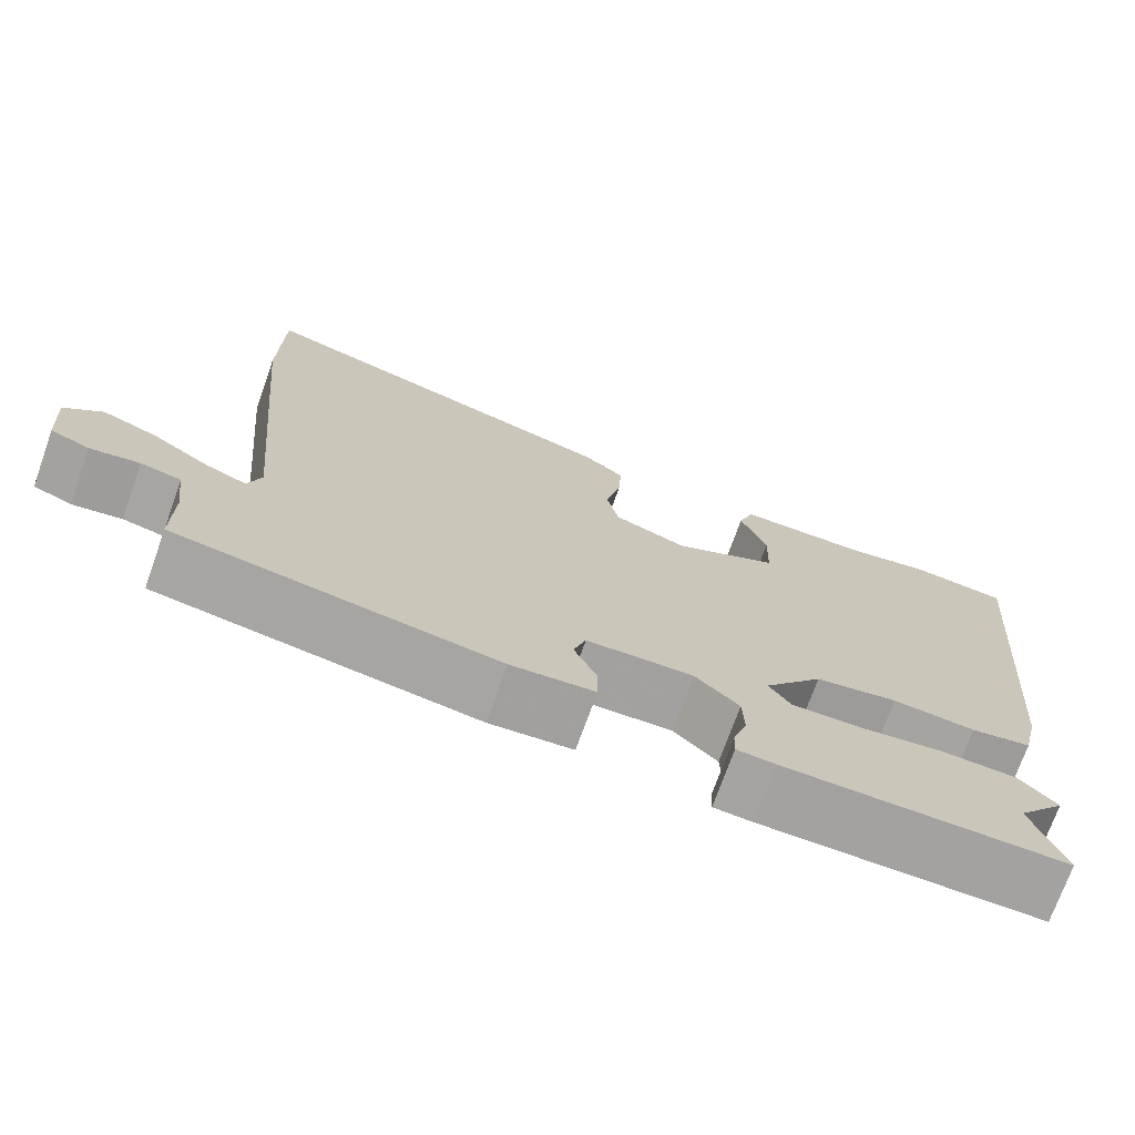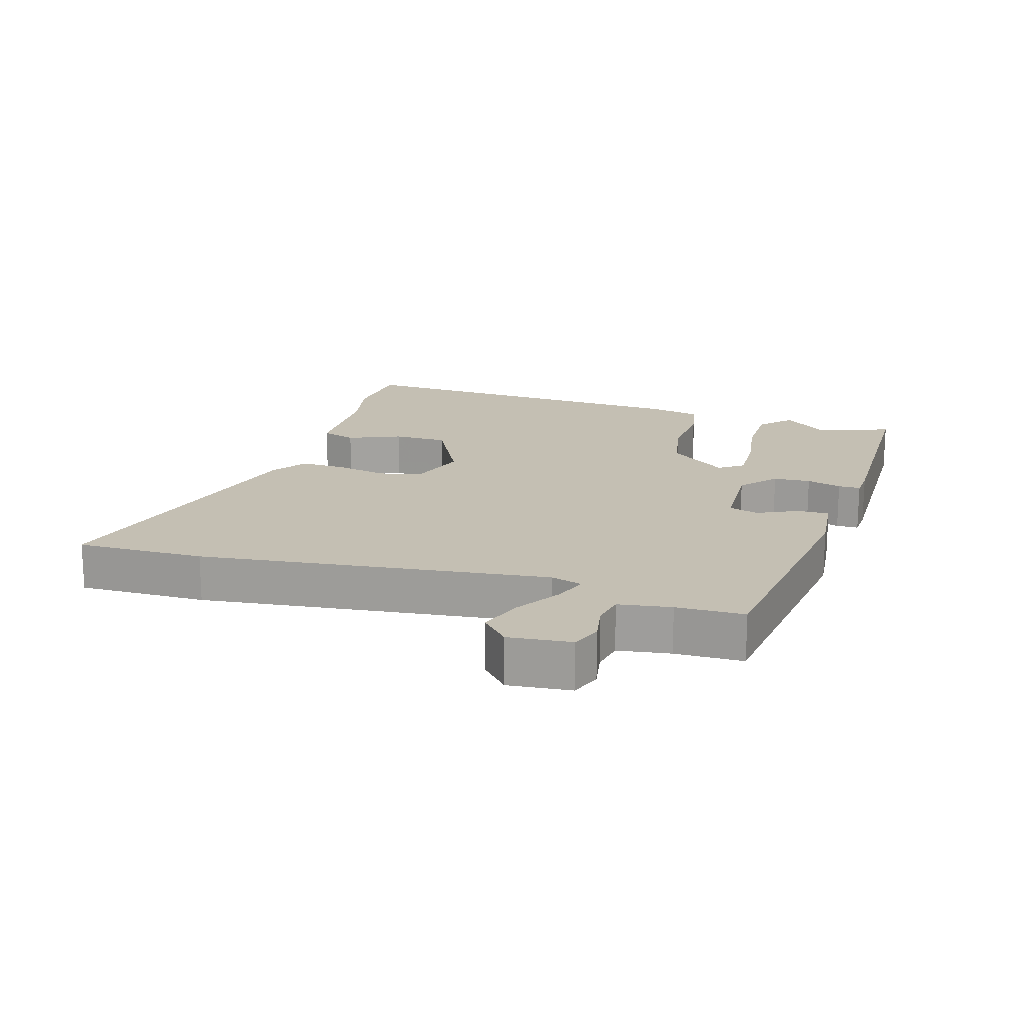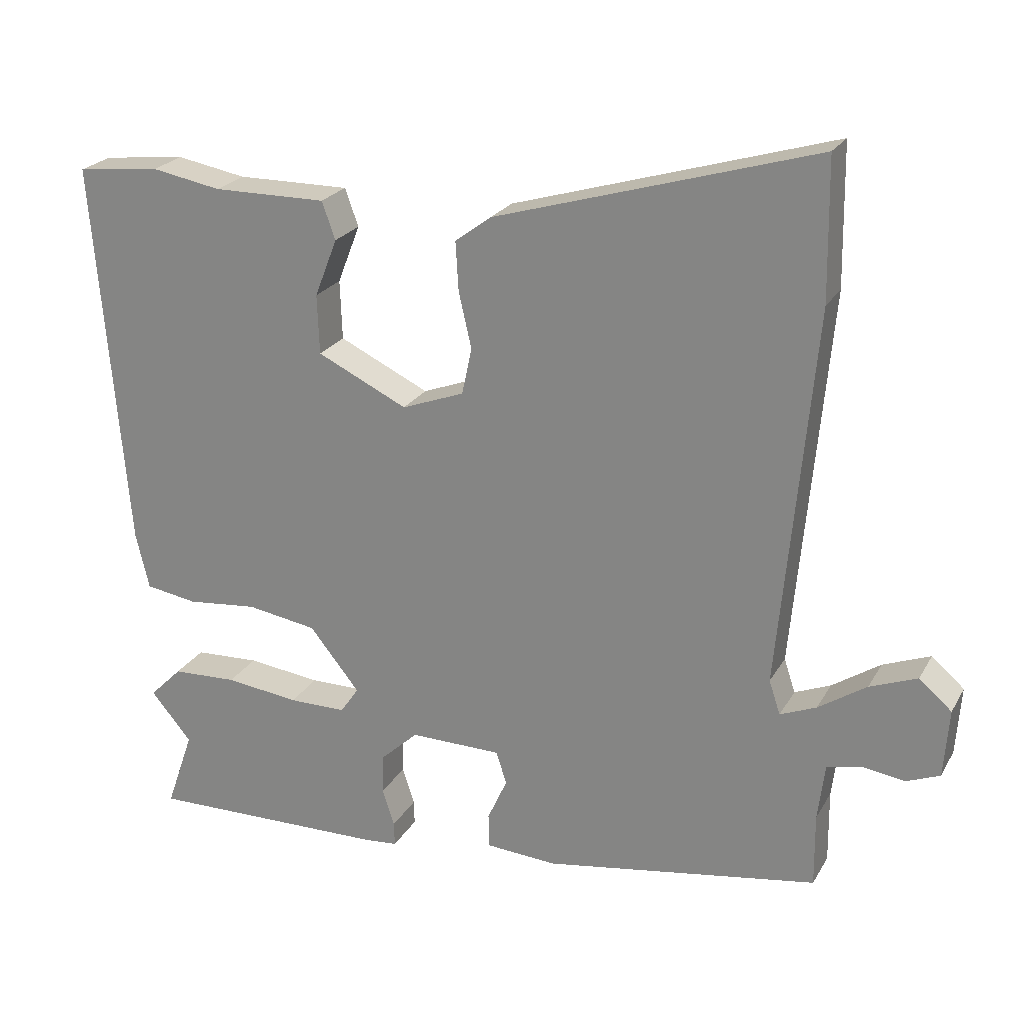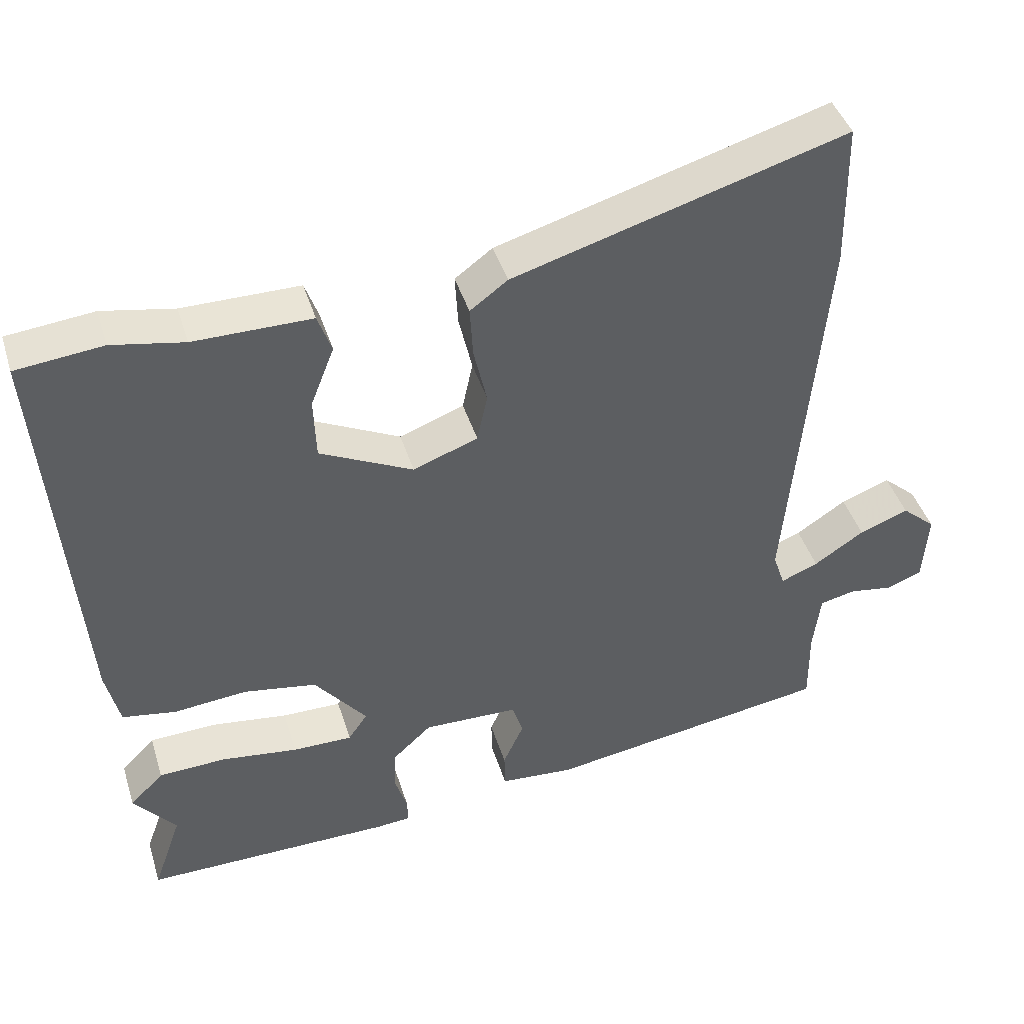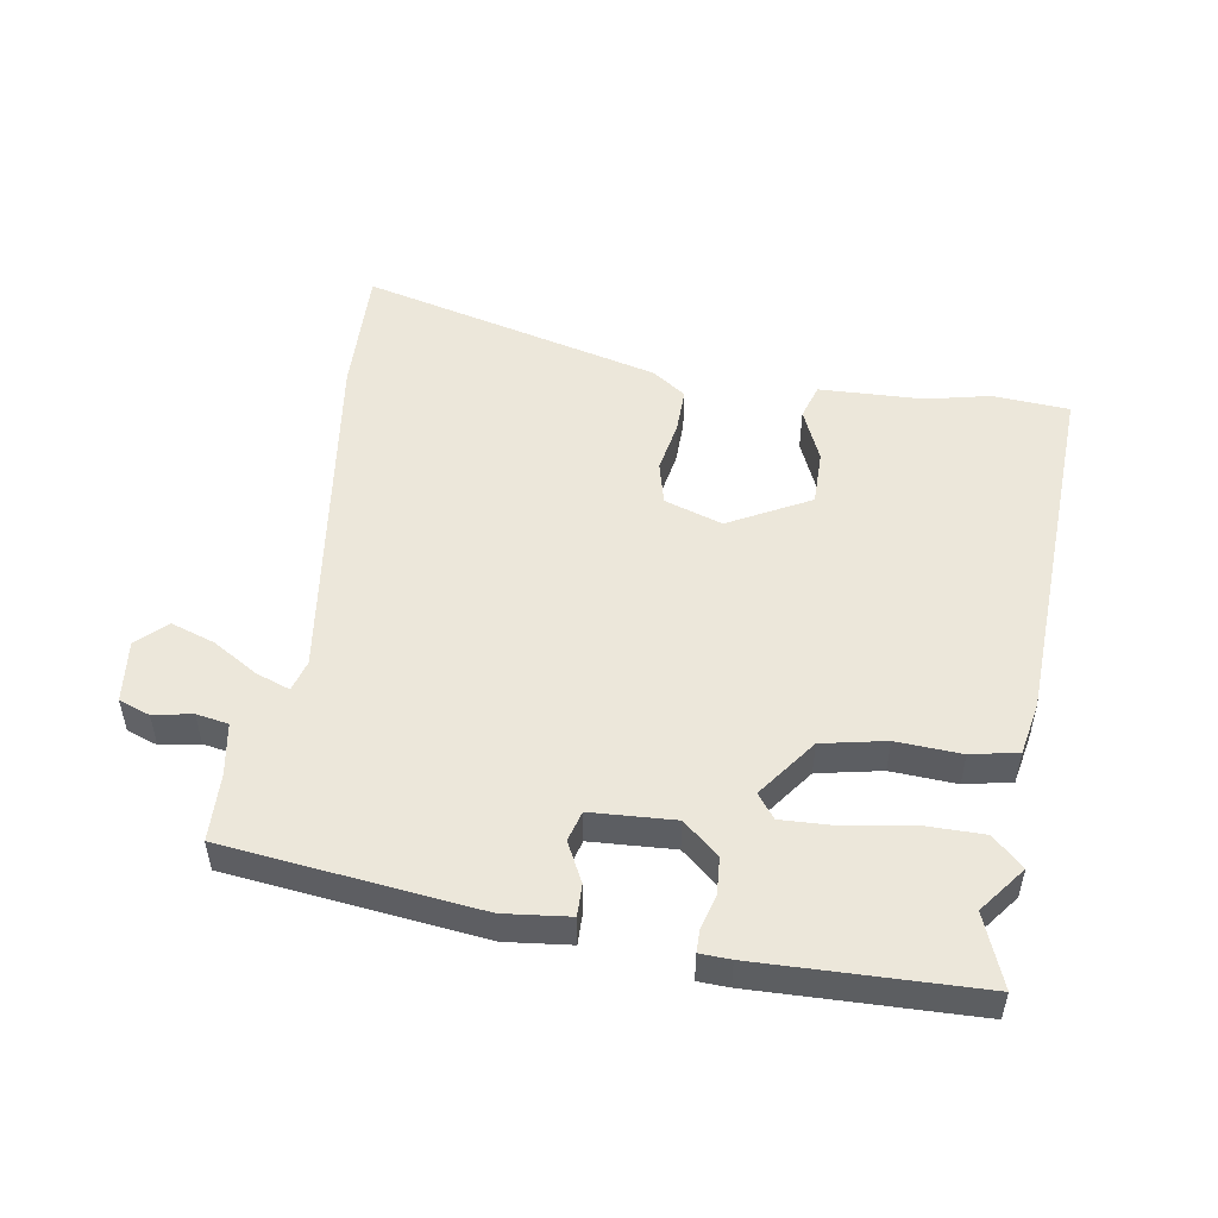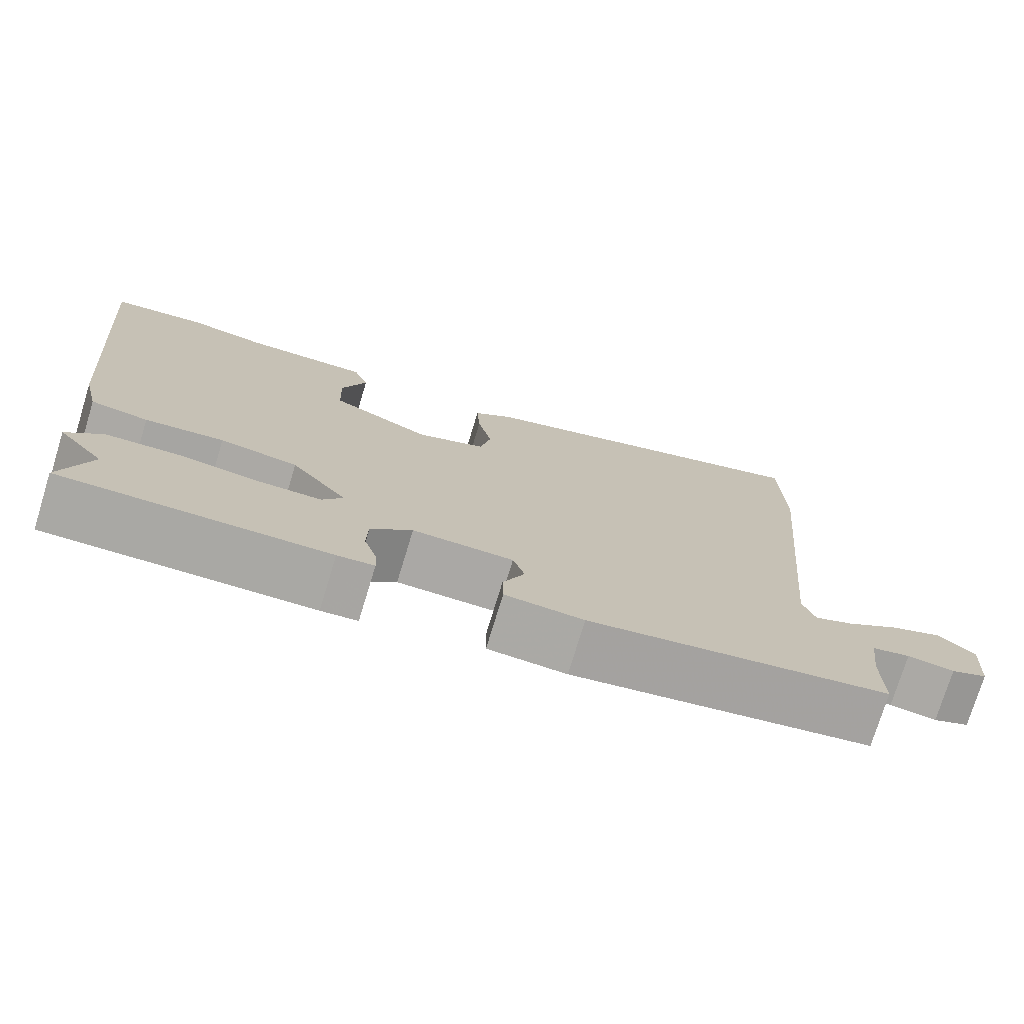
<metadata>
{"format":"obj","ext":"obj","renderer":"f3d","projection":"perspective","resolution":1024,"background":"white","views":[{"elev":-72.5,"azim":160.4,"up":"+Z"},{"elev":17.8,"azim":105.3,"up":"+Y"},{"elev":23.2,"azim":22.9,"up":"+Z"},{"elev":42.6,"azim":-16.8,"up":"+Z"},{"elev":51.6,"azim":-173.2,"up":"+Y"},{"elev":-75.0,"azim":-17.0,"up":"+Z"}]}
</metadata>
<code>
v -0.501 0.07 -0.504
v -0.462 0.07 -0.392
v -0.52 0.07 -0.323
v -0.474 0.07 -0.277
v -0.382 0.07 -0.273
v -0.278 0.07 -0.286
v -0.197 0.07 -0.286
v -0.171 0.07 -0.248
v -0.242 0.07 -0.16
v -0.341 0.07 -0.144
v -0.441 0.07 -0.154
v -0.514 0.07 -0.142
v -0.533 0.07 -0.062
v -0.579 0.07 0.491
v -0.461 0.07 0.504
v -0.363 0.07 0.486
v -0.203 0.07 0.487
v -0.184 0.07 0.434
v -0.216 0.07 0.352
v -0.213 0.07 0.268
v -0.086 0.07 0.207
v 0.002 0.07 0.24
v 0.016 0.07 0.306
v -0.002 0.07 0.385
v -0.006 0.07 0.454
v 0.045 0.07 0.492
v 0.498 0.07 0.626
v 0.501 0.07 0.429
v 0.452 0.07 -0.107
v 0.468 0.07 -0.155
v 0.519 0.07 -0.134
v 0.587 0.07 -0.089
v 0.654 0.07 -0.063
v 0.7 0.07 -0.103
v 0.693 0.07 -0.2
v 0.646 0.07 -0.219
v 0.586 0.07 -0.21
v 0.537 0.07 -0.221
v 0.527 0.07 -0.302
v 0.528 0.07 -0.406
v 0.14 0.07 -0.468
v 0.039 0.07 -0.461
v 0.038 0.07 -0.412
v 0.066 0.07 -0.35
v 0.051 0.07 -0.304
v -0.078 0.07 -0.302
v -0.131 0.07 -0.351
v -0.133 0.07 -0.408
v -0.116 0.07 -0.461
v -0.115 0.07 -0.495
v -0.162 0.07 -0.499
v -0.501 0 -0.504
v -0.462 0 -0.392
v -0.52 0 -0.323
v -0.474 0 -0.277
v -0.382 0 -0.273
v -0.278 0 -0.286
v -0.197 0 -0.286
v -0.171 0 -0.248
v -0.242 0 -0.16
v -0.341 0 -0.144
v -0.441 0 -0.154
v -0.514 0 -0.142
v -0.533 0 -0.062
v -0.579 0 0.491
v -0.461 0 0.504
v -0.363 0 0.486
v -0.203 0 0.487
v -0.184 0 0.434
v -0.216 0 0.352
v -0.213 0 0.268
v -0.086 0 0.207
v 0.002 0 0.24
v 0.016 0 0.306
v -0.002 0 0.385
v -0.006 0 0.454
v 0.045 0 0.492
v 0.498 0 0.626
v 0.501 0 0.429
v 0.452 0 -0.107
v 0.468 0 -0.155
v 0.519 0 -0.134
v 0.587 0 -0.089
v 0.654 0 -0.063
v 0.7 0 -0.103
v 0.693 0 -0.2
v 0.646 0 -0.219
v 0.586 0 -0.21
v 0.537 0 -0.221
v 0.527 0 -0.302
v 0.528 0 -0.406
v 0.14 0 -0.468
v 0.039 0 -0.461
v 0.038 0 -0.412
v 0.066 0 -0.35
v 0.051 0 -0.304
v -0.078 0 -0.302
v -0.131 0 -0.351
v -0.133 0 -0.408
v -0.116 0 -0.461
v -0.115 0 -0.495
v -0.162 0 -0.499
f 48 49 50 51
f 47 48 51 1
f 46 47 1 2
f 41 42 43 44
f 39 40 41 44
f 38 39 44 45
f 37 38 45 46
f 35 36 37
f 34 35 37
f 31 32 33 34
f 30 31 34 37
f 26 27 28 29
f 26 29 30
f 23 24 25 26
f 23 26 30
f 22 23 30
f 21 22 30
f 20 21 30
f 16 17 18 19
f 16 19 20
f 15 16 20
f 14 15 20
f 13 14 20 30
f 10 11 12 13
f 9 10 13 30
f 3 4 5 6
f 46 2 3 6
f 46 6 7
f 37 46 7 8
f 8 9 30 37
f 102 101 100 99
f 52 102 99 98
f 53 52 98 97
f 95 94 93 92
f 95 92 91 90
f 96 95 90 89
f 97 96 89 88
f 88 87 86
f 88 86 85
f 85 84 83 82
f 88 85 82 81
f 80 79 78 77
f 81 80 77
f 77 76 75 74
f 81 77 74
f 81 74 73
f 81 73 72
f 81 72 71
f 70 69 68 67
f 71 70 67
f 71 67 66
f 71 66 65
f 81 71 65 64
f 64 63 62 61
f 81 64 61 60
f 57 56 55 54
f 57 54 53 97
f 58 57 97
f 59 58 97 88
f 88 81 60 59
f 1 52 53 2
f 2 53 54 3
f 3 54 55 4
f 4 55 56 5
f 5 56 57 6
f 6 57 58 7
f 7 58 59 8
f 8 59 60 9
f 9 60 61 10
f 10 61 62 11
f 11 62 63 12
f 12 63 64 13
f 13 64 65 14
f 14 65 66 15
f 15 66 67 16
f 16 67 68 17
f 17 68 69 18
f 18 69 70 19
f 19 70 71 20
f 20 71 72 21
f 21 72 73 22
f 22 73 74 23
f 23 74 75 24
f 24 75 76 25
f 25 76 77 26
f 26 77 78 27
f 27 78 79 28
f 28 79 80 29
f 29 80 81 30
f 30 81 82 31
f 31 82 83 32
f 32 83 84 33
f 33 84 85 34
f 34 85 86 35
f 35 86 87 36
f 36 87 88 37
f 37 88 89 38
f 38 89 90 39
f 39 90 91 40
f 40 91 92 41
f 41 92 93 42
f 42 93 94 43
f 43 94 95 44
f 44 95 96 45
f 45 96 97 46
f 46 97 98 47
f 47 98 99 48
f 48 99 100 49
f 49 100 101 50
f 50 101 102 51
f 51 102 52 1

</code>
